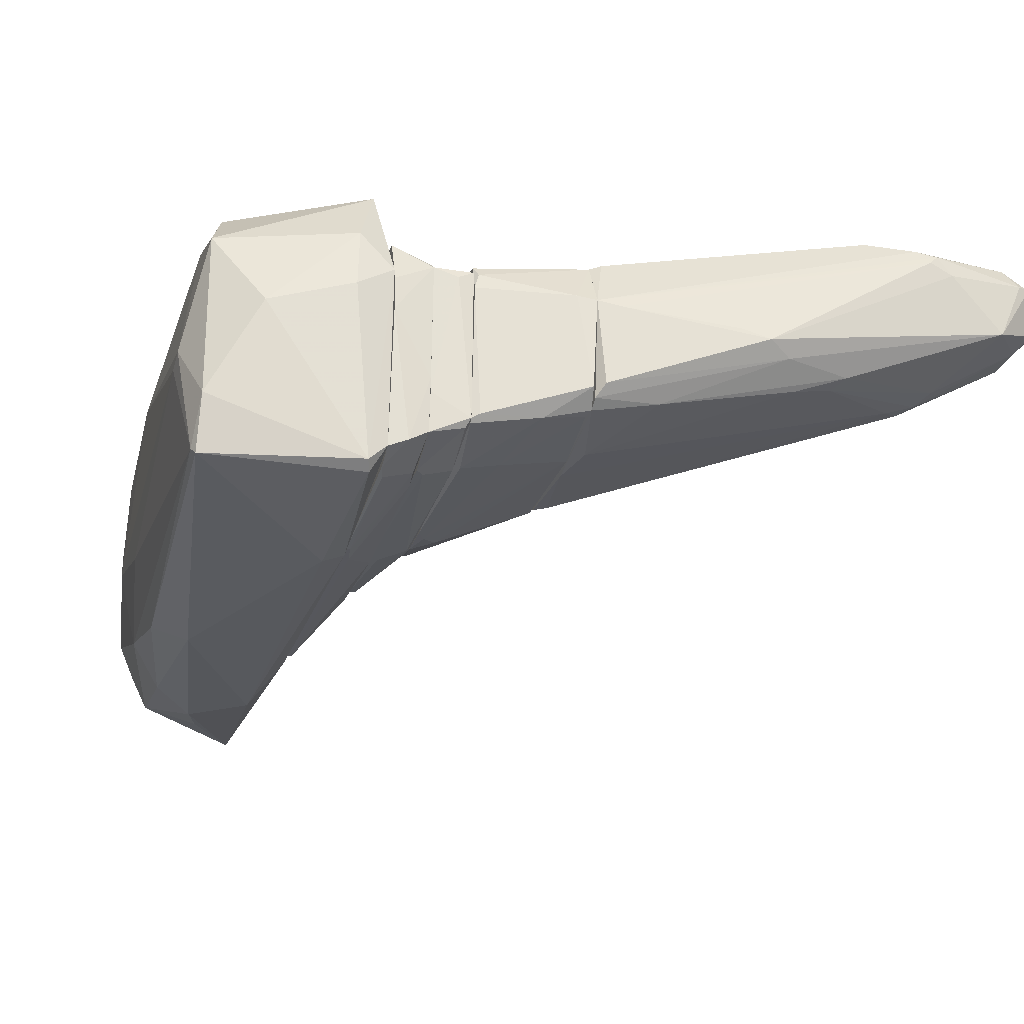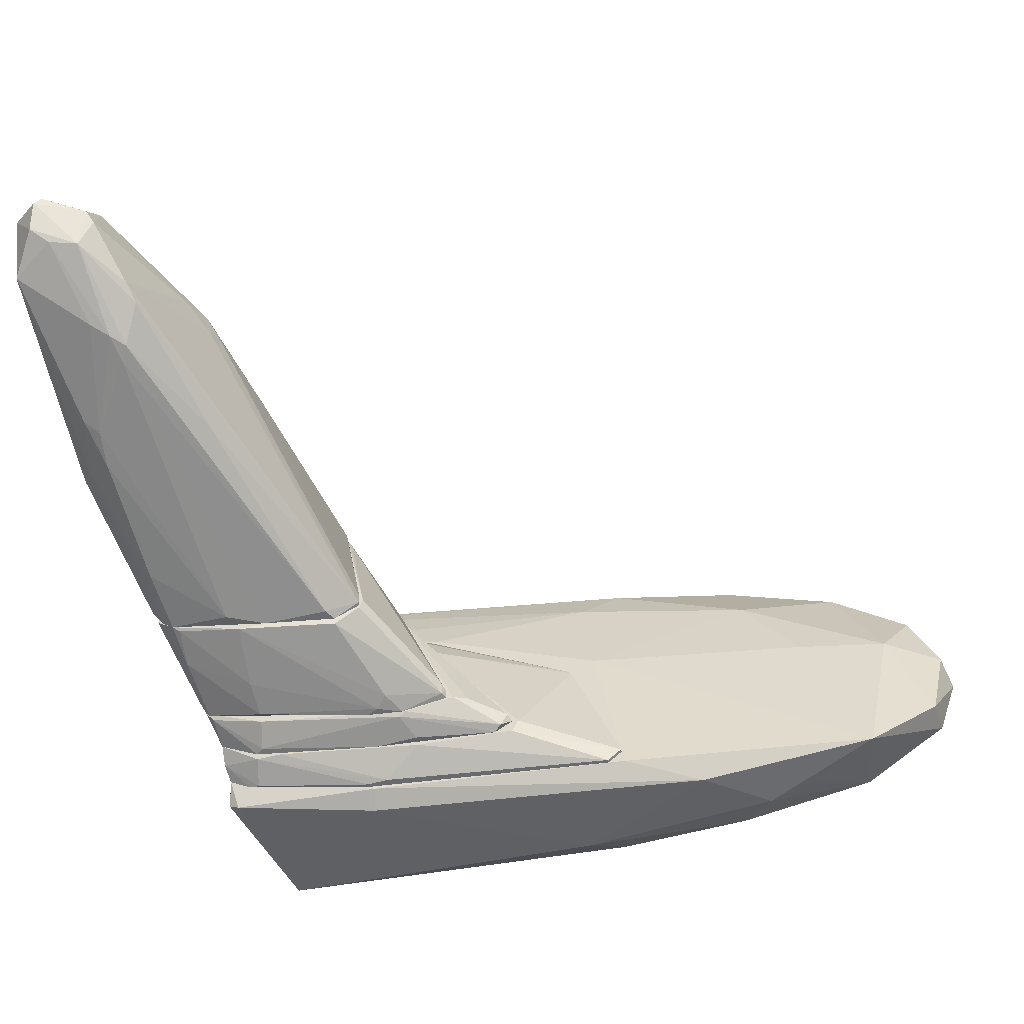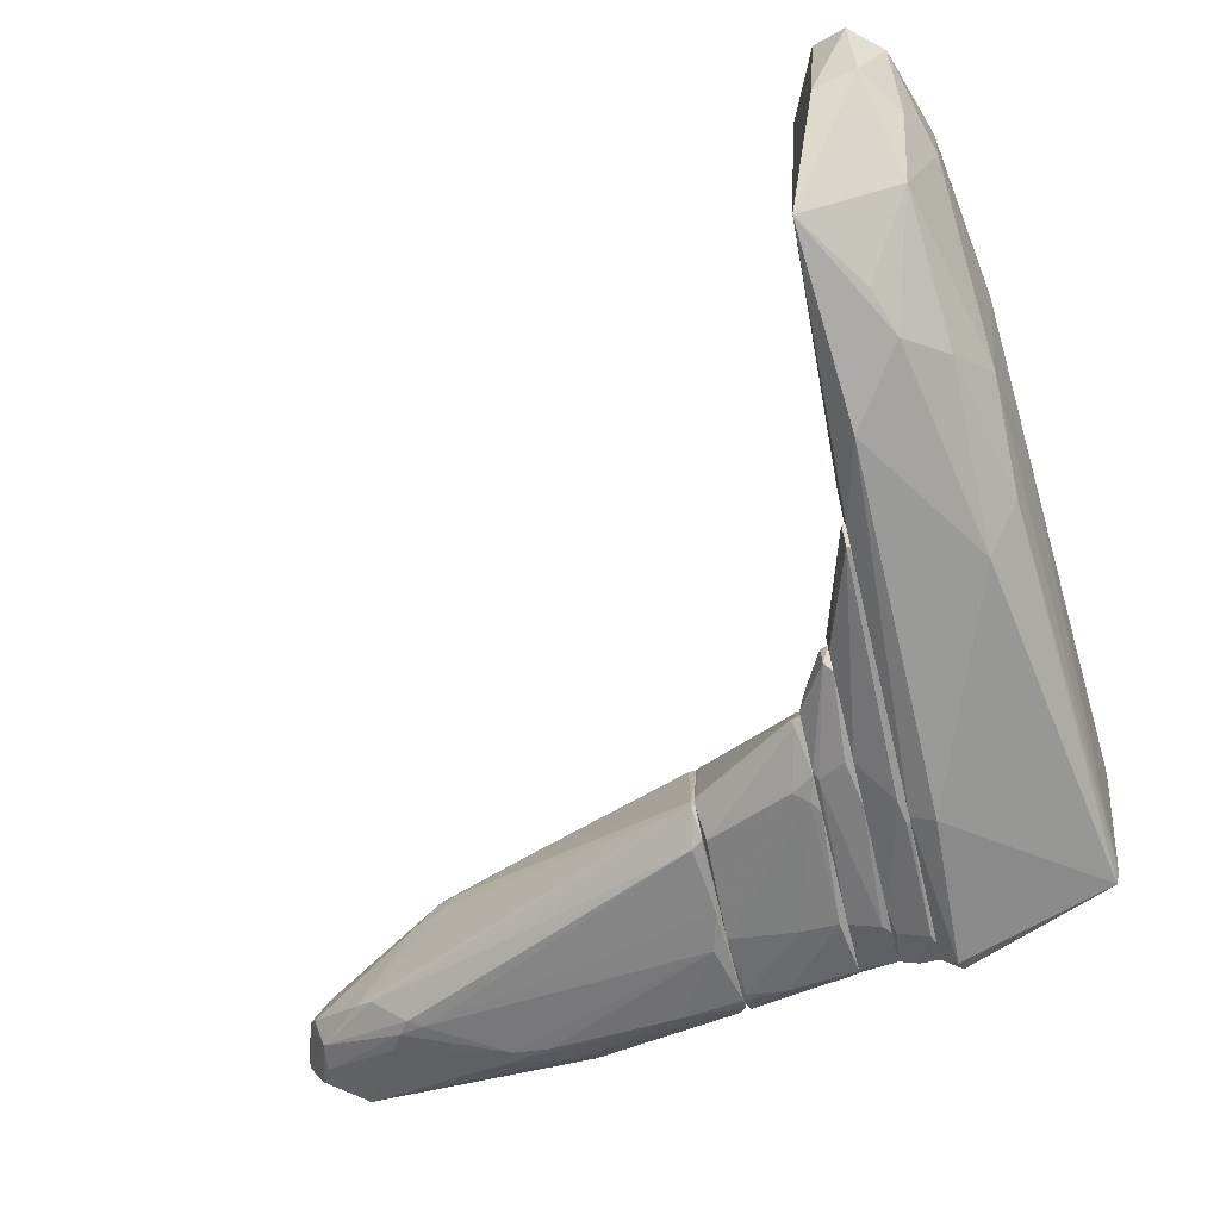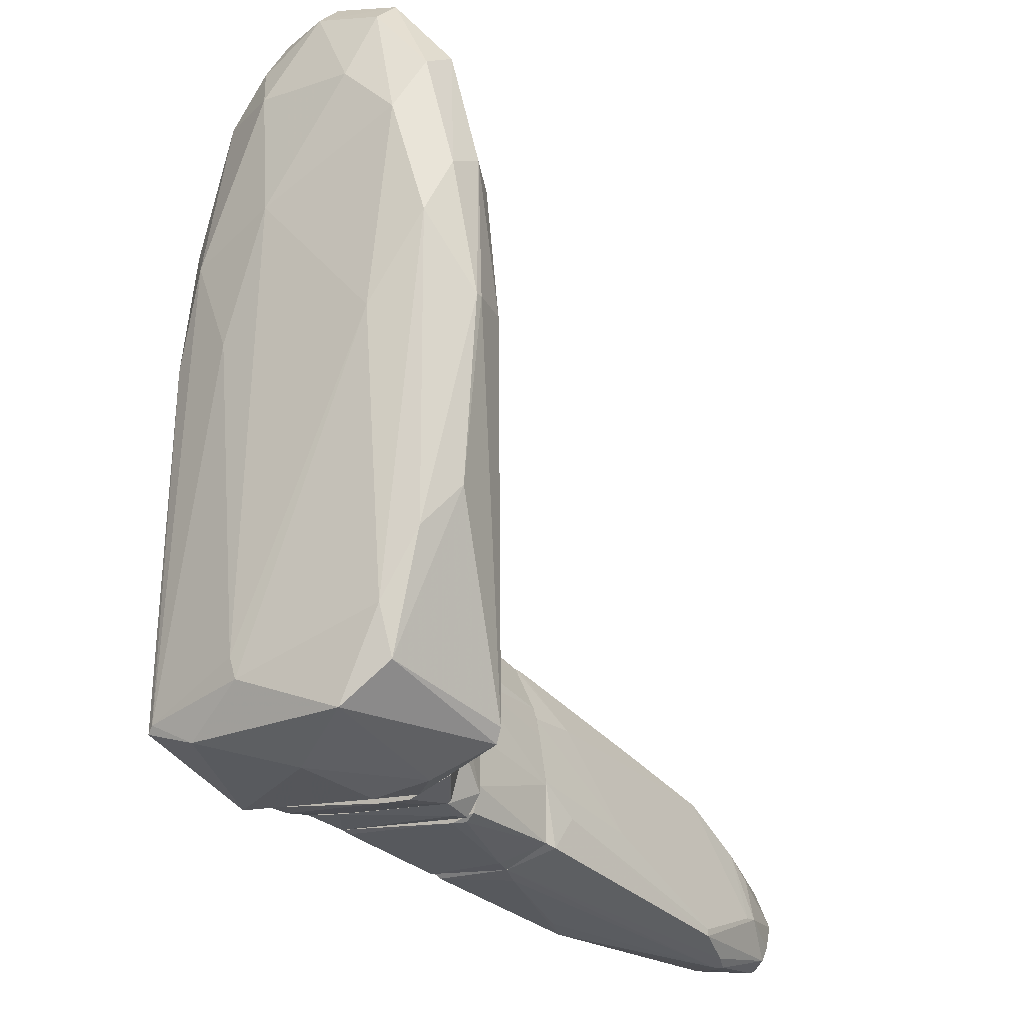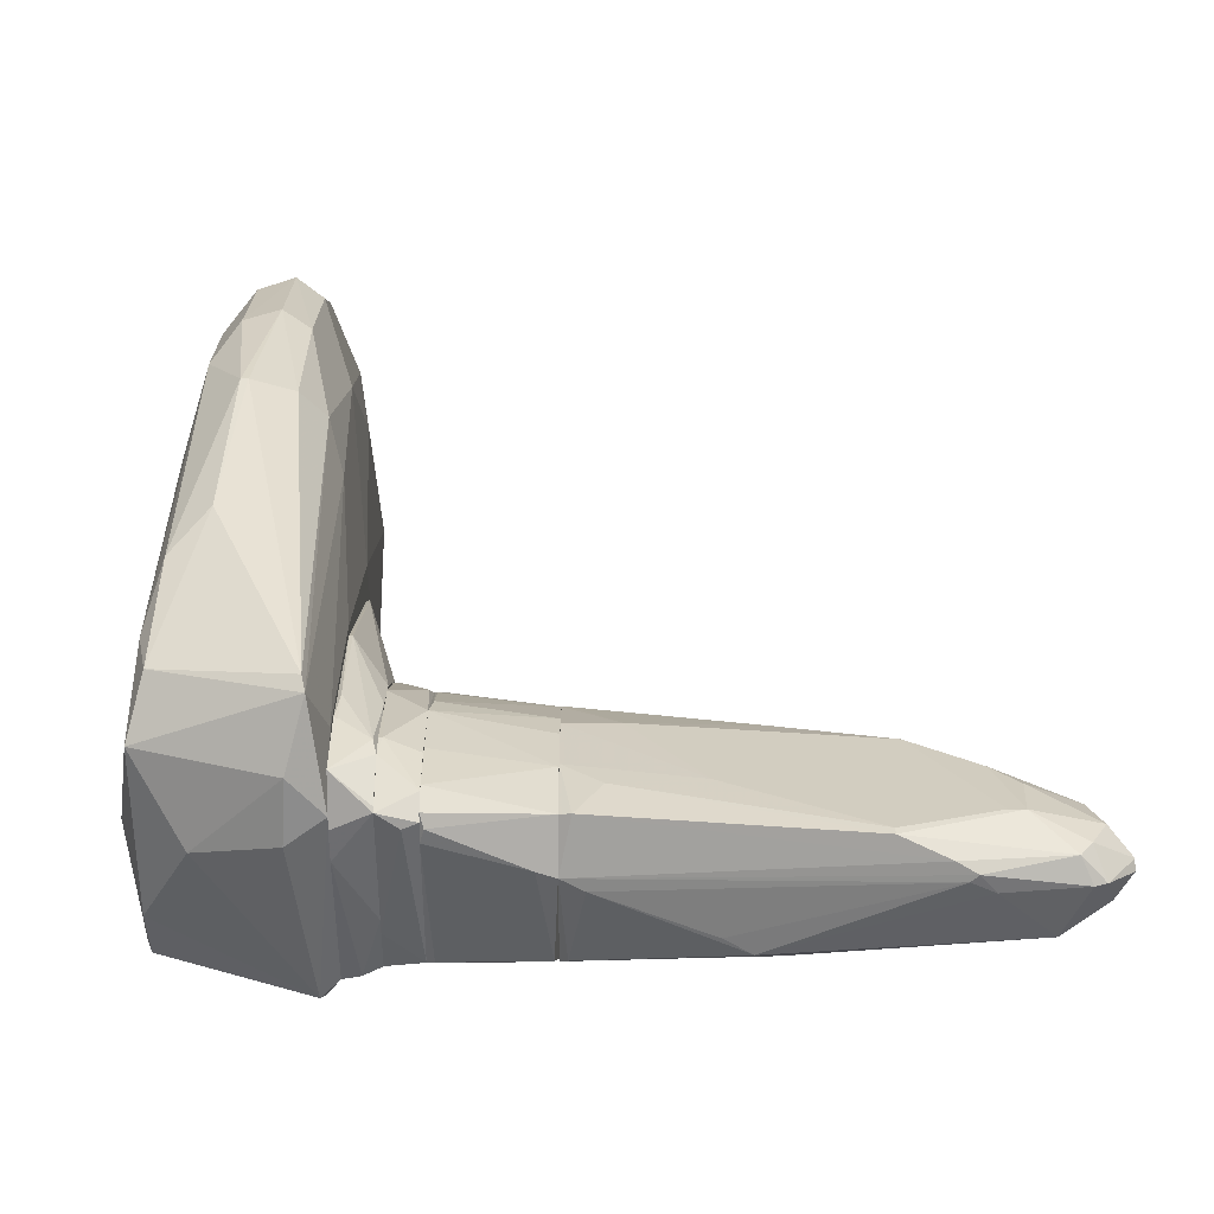
<metadata>
{"format":"obj","ext":"obj","renderer":"f3d","projection":"perspective","resolution":1024,"background":"white","views":[{"elev":-27.6,"azim":-17.2,"up":"+Z"},{"elev":-53.1,"azim":97.9,"up":"+Z"},{"elev":-68.5,"azim":-166.7,"up":"+Z"},{"elev":-18.1,"azim":-55.6,"up":"+Y"},{"elev":-54.1,"azim":-0.1,"up":"+Y"}]}
</metadata>
<code>
o convex_0
v 0.4026 2.877 -2.239
v -0.144 0.2415 2.535
v -0.2435 0.2415 2.535
v 0.9497 -5.674 -2.089
v -1.089 -4.928 -1.891
v 0.9993 -5.276 1.988
v 0.9993 2.976 0.09808
v -0.7904 3.674 0.7445
v -1.039 -5.077 1.093
v 1.049 3.822 -2.139
v 0.4525 3.623 1.739
v -0.3927 4.369 -0.9953
v 1.198 -3.436 -2.288
v -0.7904 1.434 -1.691
v -1.039 0.09281 1.391
v 0.4026 5.114 0.1477
v 1.198 -5.724 0.6452
v -0.2932 -0.4532 -2.387
v -1.288 -4.282 -0.4481
v -0.7904 -2.889 2.087
v -0.4424 3.673 1.838
v 1.198 -0.1558 0.04842
v 0.8005 0.2426 1.988
v -0.9895 1.933 -0.3985
v -0.3927 -5.574 -0.000246
v 0.9 -3.486 -2.437
v -0.7904 1.336 2.087
v 0.9 1.336 -2.487
v -0.09436 4.915 1.043
v -1.039 -5.027 -1.99
v 0.004931 4.965 -0.9456
v -0.2435 3.772 -1.691
v 0.4525 0.1927 2.385
v 1.198 -2.591 0.8935
v 0.9 2.181 1.242
v 0.8005 4.27 0.1974
v -0.8403 -4.53 1.739
v 1.198 0.2415 -2.239
v -0.2932 -2.292 2.386
v 0.05458 2.28 2.336
v 1.198 -5.624 -1.84
v -0.3927 4.917 -0.05039
v -0.6911 3.772 -0.7465
v 0.701 -5.824 0.2972
v -0.8403 2.927 1.59
v -0.3431 1.883 -2.139
v -1.039 0.09281 -0.9953
v 0.9497 -5.077 2.087
v -0.7408 0.04288 -2.039
v -1.039 -5.226 -1.244
v -0.9895 -3.834 1.64
v 0.7509 -5.674 1.142
v -0.4424 4.617 0.9933
v 0.4026 4.717 1.042
v 0.05458 3.921 1.888
v 0.9993 -0.3045 1.49
v 0.5518 4.866 -1.045
v -0.4424 2.081 2.286
v 0.2038 2.28 -2.338
v 0.004931 5.265 -0.05039
v 1.198 -4.928 1.242
v 0.9993 -5.524 -2.188
v -1.288 -4.58 -0.3488
v 0.4525 2.031 2.186
f 55 40 64
f 10 7 22
f 17 13 22
f 19 15 24
f 20 3 27
f 13 26 28
f 26 18 28
f 18 26 30
f 10 1 32
f 31 10 32
f 12 31 32
f 17 22 34
f 22 7 35
f 11 23 35
f 7 10 36
f 35 7 36
f 11 35 36
f 9 6 37
f 10 22 38
f 22 13 38
f 28 10 38
f 13 28 38
f 2 3 39
f 3 20 39
f 20 37 39
f 3 2 40
f 2 33 40
f 17 4 41
f 13 17 41
f 31 12 42
f 24 8 43
f 14 24 43
f 12 32 43
f 32 14 43
f 8 42 43
f 42 12 43
f 4 17 44
f 25 4 44
f 8 24 45
f 24 15 45
f 15 27 45
f 14 32 46
f 14 5 47
f 5 19 47
f 24 14 47
f 19 24 47
f 6 23 48
f 33 2 48
f 23 33 48
f 37 6 48
f 2 39 48
f 39 37 48
f 5 14 49
f 30 5 49
f 18 30 49
f 46 18 49
f 14 46 49
f 4 25 50
f 25 9 50
f 5 30 50
f 30 4 50
f 27 15 51
f 20 27 51
f 9 37 51
f 37 20 51
f 6 9 52
f 17 6 52
f 9 25 52
f 44 17 52
f 25 44 52
f 21 29 53
f 42 8 53
f 29 42 53
f 8 45 53
f 45 21 53
f 16 29 54
f 36 16 54
f 11 36 54
f 29 21 55
f 11 54 55
f 54 29 55
f 23 6 56
f 34 22 56
f 35 23 56
f 22 35 56
f 10 31 57
f 36 10 57
f 16 36 57
f 27 3 58
f 3 40 58
f 21 45 58
f 45 27 58
f 55 21 58
f 40 55 58
f 1 10 59
f 10 28 59
f 28 18 59
f 32 1 59
f 18 46 59
f 46 32 59
f 29 16 60
f 42 29 60
f 31 42 60
f 57 31 60
f 16 57 60
f 6 17 61
f 17 34 61
f 56 6 61
f 34 56 61
f 26 13 62
f 4 30 62
f 30 26 62
f 41 4 62
f 13 41 62
f 19 5 63
f 15 19 63
f 5 50 63
f 50 9 63
f 9 51 63
f 51 15 63
f 23 11 64
f 33 23 64
f 40 33 64
f 11 55 64
o convex_1
v 1.696 -2.742 -1.99
v 1.248 -4.629 1.143
v 1.198 -4.629 1.143
v 1.248 -0.5039 -0.2498
v 1.198 -5.326 -1.99
v 1.696 -5.724 0.7945
v 1.198 -0.006857 -2.239
v 1.696 -2.542 0.04843
v 1.696 -5.674 -1.592
v 1.696 -1.25 -1.691
v 1.198 -5.774 0.4959
v 1.696 -3.934 0.7945
v 1.198 -2.642 0.7945
v 1.248 -3.537 -2.239
v 1.646 -5.127 -1.89
v 1.248 0.1923 -2.04
v 1.198 -5.624 -1.841
v 1.198 -5.525 1.143
v 1.646 -4.879 1.043
v 1.198 -0.5039 -0.2498
v 1.696 -3.337 0.5956
v 1.696 -1.349 -1.89
v 1.248 -2.642 0.7945
v 1.248 -0.006857 -2.239
v 1.696 -5.774 0.7445
v 1.298 -3.238 -2.239
v 1.198 -5.774 0.04843
v 1.198 -3.537 -2.239
v 1.447 -5.674 -1.741
v 1.696 -4.779 -1.89
v 1.248 -5.177 -2.04
v 1.248 -4.133 1.093
v 1.248 -0.553 -0.2001
v 1.696 -5.077 0.9934
v 1.696 -5.724 -0.8462
v 1.198 0.1923 -2.04
f 84 80 100
f 69 67 71
f 70 65 72
f 65 70 73
f 68 72 74
f 72 65 74
f 67 69 75
f 70 72 76
f 71 67 77
f 68 74 80
f 75 69 81
f 66 67 82
f 67 75 82
f 66 82 83
f 71 77 84
f 68 80 84
f 76 72 85
f 74 65 86
f 80 74 86
f 83 76 87
f 76 85 87
f 78 71 88
f 71 80 88
f 86 65 88
f 80 86 88
f 73 70 89
f 70 82 89
f 82 75 89
f 79 78 90
f 88 65 90
f 78 88 90
f 75 81 91
f 89 75 91
f 69 71 92
f 71 78 92
f 79 73 93
f 81 69 93
f 91 81 93
f 65 73 94
f 73 79 94
f 90 65 94
f 79 90 94
f 78 79 95
f 69 92 95
f 92 78 95
f 79 93 95
f 93 69 95
f 67 66 96
f 77 67 96
f 66 83 96
f 87 77 96
f 83 87 96
f 72 68 97
f 84 77 97
f 68 84 97
f 85 72 97
f 77 87 97
f 87 85 97
f 70 76 98
f 82 70 98
f 76 83 98
f 83 82 98
f 73 89 99
f 89 91 99
f 93 73 99
f 91 93 99
f 80 71 100
f 71 84 100
o convex_2
v 5.426 -6.818 -0.1001
v 3.735 -3.288 -0.9457
v 3.735 -3.288 -1.095
v 9.503 -6.122 0.7945
v 3.685 -5.177 0.9436
v 3.685 -6.022 -1.144
v 8.16 -5.973 -0.2991
v 3.784 -3.537 0.4461
v 7.165 -6.917 1.441
v 8.905 -7.166 0.2474
v 7.414 -4.929 1.093
v 3.685 -6.022 0.9436
v 9.204 -6.868 1.292
v 3.834 -3.736 -1.344
v 8.458 -5.575 -0.000631
v 8.011 -7.266 1.192
v 3.685 -6.321 0.297
v 3.685 -4.283 0.7942
v 6.271 -6.42 -0.6472
v 5.774 -6.917 -0.2495
v 3.884 -5.177 -1.293
v 9.503 -6.868 0.496
v 8.607 -5.923 1.292
v 3.784 -6.321 -0.8961
v 9.353 -7.166 0.9935
v 8.359 -6.52 1.441
v 3.685 -3.636 -1.344
v 9.303 -6.222 0.2973
v 9.701 -6.719 0.9436
v 9.253 -6.023 1.093
v 8.011 -5.774 -0.349
v 7.812 -5.128 0.9436
v 5.326 -5.675 1.142
v 3.685 -3.537 0.4461
v 9.055 -7.067 1.292
v 6.917 -6.619 -0.4482
v 9.403 -6.52 1.242
v 3.834 -6.073 0.9935
v 4.381 -4.332 0.8441
v 8.209 -7.266 0.9436
v 8.707 -5.675 0.1482
v 7.812 -5.874 -0.3986
v 6.072 -6.768 -0.3986
v 4.53 -6.172 -0.9953
v 9.403 -6.023 0.6454
v 7.215 -4.83 0.9932
v 4.182 -5.625 1.043
v 3.983 -6.42 0.1975
v 6.668 -4.88 -0.548
v 8.558 -6.52 1.441
v 9.353 -6.619 0.3469
v 7.911 -7.266 1.093
v 7.315 -4.879 0.8441
v 7.165 -6.818 1.441
v 9.204 -7.216 0.9932
v 3.735 -4.631 -1.344
v 8.259 -5.575 1.242
v 7.762 -7.166 1.292
v 6.022 -4.382 0.8441
v 9.701 -6.818 0.8441
v 8.309 -6.222 -0.1996
v 3.685 -6.172 -1.045
v 6.767 -6.42 -0.548
v 3.685 -3.288 -1.095
f 127 134 164
f 105 106 112
f 112 106 117
f 106 105 118
f 110 122 125
f 103 114 127
f 106 118 127
f 113 125 129
f 128 107 131
f 115 128 131
f 111 130 132
f 118 105 133
f 108 102 134
f 127 118 134
f 125 113 135
f 129 104 137
f 113 129 137
f 104 130 137
f 130 123 137
f 105 112 138
f 112 117 138
f 126 111 139
f 118 133 139
f 133 126 139
f 108 134 139
f 134 118 139
f 120 110 140
f 115 103 141
f 128 115 141
f 114 131 142
f 131 107 142
f 110 120 143
f 120 124 143
f 136 110 143
f 136 143 144
f 106 121 144
f 121 119 144
f 119 136 144
f 104 128 145
f 130 104 145
f 132 130 145
f 128 141 145
f 141 132 145
f 103 102 146
f 133 105 147
f 105 138 147
f 138 109 147
f 120 101 148
f 117 124 148
f 124 120 148
f 114 103 149
f 103 115 149
f 131 114 149
f 115 131 149
f 126 109 150
f 109 135 150
f 135 113 150
f 113 137 150
f 137 123 150
f 122 110 151
f 107 128 151
f 128 122 151
f 116 117 152
f 101 120 152
f 140 116 152
f 120 140 152
f 148 101 152
f 117 148 152
f 111 132 153
f 141 103 153
f 132 141 153
f 103 146 153
f 146 111 153
f 109 126 154
f 126 133 154
f 133 147 154
f 147 109 154
f 110 125 155
f 135 116 155
f 125 135 155
f 116 140 155
f 140 110 155
f 121 106 156
f 127 114 156
f 106 127 156
f 114 142 156
f 142 121 156
f 111 126 157
f 130 111 157
f 123 130 157
f 150 123 157
f 126 150 157
f 117 116 158
f 135 109 158
f 116 135 158
f 109 138 158
f 138 117 158
f 102 108 159
f 108 139 159
f 139 111 159
f 146 102 159
f 111 146 159
f 125 122 160
f 128 104 160
f 122 128 160
f 104 129 160
f 129 125 160
f 110 136 161
f 107 151 161
f 151 110 161
f 117 106 162
f 124 117 162
f 143 124 162
f 144 143 162
f 106 144 162
f 119 121 163
f 136 119 163
f 142 107 163
f 121 142 163
f 107 161 163
f 161 136 163
f 102 103 164
f 103 127 164
f 134 102 164
o convex_3
v 1.795 -2.742 -1.94
v 1.745 -4.779 0.9932
v 1.696 -4.779 0.9932
v 2.193 -5.823 -1.393
v 2.193 -2.89 0.1479
v 1.696 -5.674 -1.592
v 2.193 -5.874 0.6949
v 1.696 -1.349 -1.691
v 2.193 -2.144 -1.592
v 1.696 -2.692 0.1479
v 1.696 -5.774 0.7446
v 2.193 -3.983 0.7446
v 2.193 -4.978 -1.691
v 1.696 -5.127 -1.84
v 2.143 -2.94 -1.84
v 2.193 -5.575 0.8936
v 1.696 -3.487 0.6449
v 1.696 -1.598 -1.89
v 1.795 -1.399 -1.642
v 1.994 -5.874 0.5953
v 2.143 -3.09 0.3469
v 1.795 -2.642 0.09825
v 1.795 -1.498 -1.84
v 1.795 -5.028 -1.84
v 2.193 -4.928 0.8936
v 1.696 -5.724 -1.045
v 1.696 -5.077 0.9932
v 2.193 -2.841 -1.791
v 1.696 -3.338 -1.94
v 2.143 -5.724 -1.492
v 2.093 -1.946 -1.542
f 173 183 195
f 168 169 171
f 170 167 172
f 169 168 173
f 172 167 174
f 167 170 175
f 171 169 176
f 173 168 177
f 170 172 178
f 175 171 180
f 171 176 180
f 167 166 181
f 174 167 181
f 166 176 181
f 178 172 182
f 179 165 182
f 168 171 184
f 171 175 184
f 176 169 185
f 174 181 185
f 181 176 185
f 172 174 186
f 169 183 186
f 183 172 186
f 185 169 186
f 174 185 186
f 182 172 187
f 179 182 187
f 183 173 187
f 172 183 187
f 179 177 188
f 176 166 189
f 166 180 189
f 180 176 189
f 170 168 190
f 175 170 190
f 168 184 190
f 184 175 190
f 166 167 191
f 167 175 191
f 180 166 191
f 175 180 191
f 173 177 192
f 177 179 192
f 187 173 192
f 179 187 192
f 165 179 193
f 182 165 193
f 178 182 193
f 188 178 193
f 179 188 193
f 168 170 194
f 177 168 194
f 170 178 194
f 188 177 194
f 178 188 194
f 169 173 195
f 183 169 195
o convex_4
v 2.193 -3.388 -1.791
v 3.685 -5.227 0.9438
v 3.685 -4.531 0.8442
v 2.193 -3.985 0.7446
v 2.193 -5.824 -1.393
v 3.685 -3.288 -1.144
v 3.685 -6.022 -1.144
v 2.193 -5.824 0.7944
v 2.243 -2.244 -1.492
v 3.685 -3.537 0.4464
v 3.685 -6.321 0.297
v 2.193 -2.94 0.1977
v 3.635 -3.636 -1.393
v 3.685 -6.022 0.9438
v 2.79 -5.028 -1.542
v 3.635 -6.271 -0.9455
v 2.193 -5.476 0.894
v 2.193 -5.923 0.4464
v 3.685 -5.028 -1.343
v 2.193 -2.244 -1.592
v 2.491 -3.089 -1.741
v 2.293 -4.978 -1.642
v 3.685 -3.239 -0.9953
v 2.243 -3.686 0.6453
v 3.685 -4.134 0.7446
v 2.293 -2.94 0.1977
v 3.088 -5.923 -1.294
v 2.342 -2.294 -1.443
v 3.436 -6.271 0.3468
v 2.293 -2.294 -1.592
v 2.293 -5.873 -1.343
v 2.293 -3.239 -1.791
v 2.193 -4.78 0.8439
v 3.635 -3.487 0.3966
v 2.193 -5.774 -1.443
v 2.243 -5.923 0.6453
v 2.243 -3.139 0.3468
v 2.193 -2.891 -1.791
v 3.635 -5.923 -1.194
f 222 210 234
f 197 198 199
f 199 196 200
f 198 197 201
f 201 197 202
f 199 200 203
f 198 201 205
f 202 197 206
f 196 199 207
f 206 197 209
f 202 206 211
f 199 203 212
f 209 197 212
f 203 209 212
f 203 200 213
f 201 202 214
f 208 201 214
f 196 207 215
f 207 204 215
f 208 214 216
f 205 201 218
f 207 199 219
f 199 198 220
f 198 205 220
f 219 199 220
f 205 219 220
f 204 207 221
f 202 211 222
f 217 210 222
f 204 221 223
f 206 209 224
f 211 206 224
f 201 208 225
f 215 204 225
f 208 216 225
f 218 201 225
f 204 223 225
f 223 218 225
f 213 200 226
f 222 211 226
f 211 224 226
f 224 213 226
f 214 210 227
f 216 214 227
f 217 196 227
f 210 217 227
f 197 199 228
f 212 197 228
f 199 212 228
f 205 218 229
f 221 205 229
f 218 223 229
f 223 221 229
f 200 196 230
f 196 217 230
f 217 222 230
f 226 200 230
f 222 226 230
f 209 203 231
f 203 213 231
f 224 209 231
f 213 224 231
f 219 205 232
f 207 219 232
f 205 221 232
f 221 207 232
f 196 215 233
f 215 225 233
f 225 216 233
f 227 196 233
f 216 227 233
f 214 202 234
f 210 214 234
f 202 222 234

</code>
